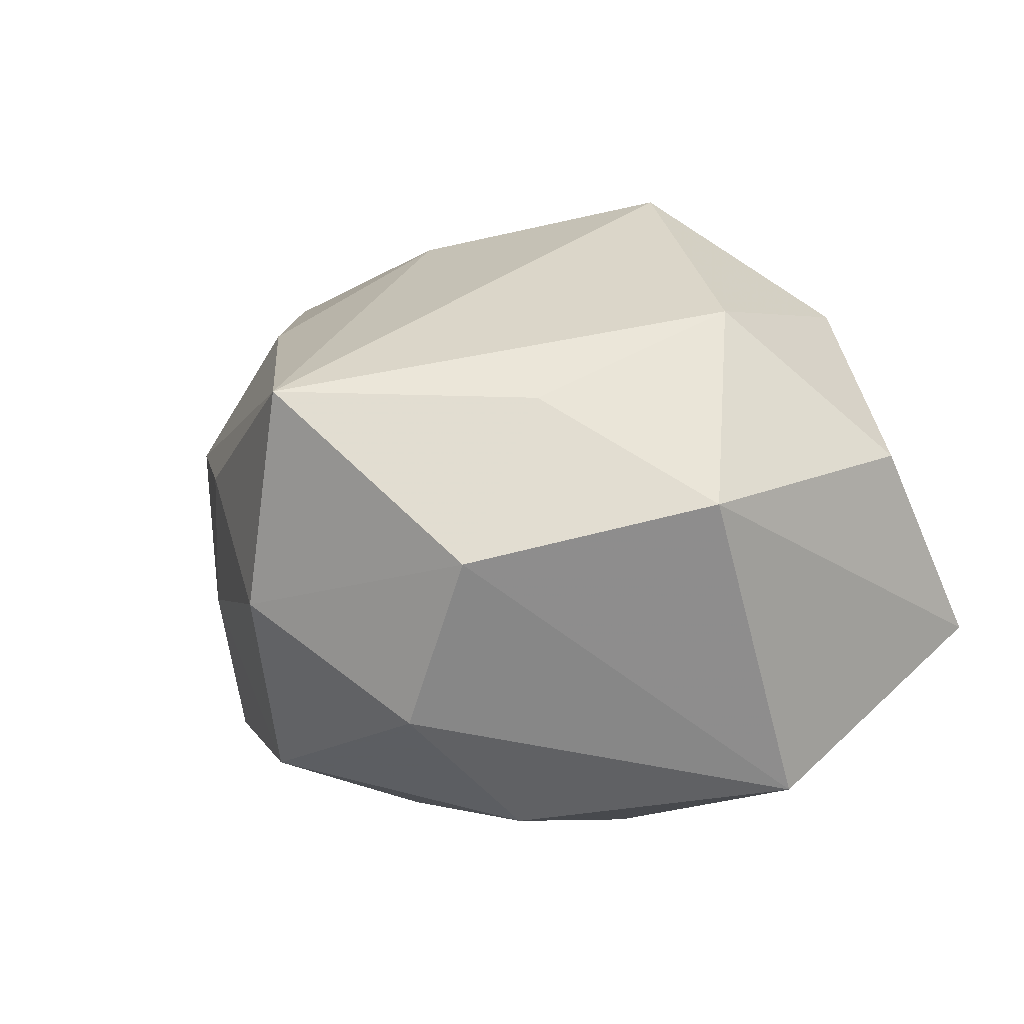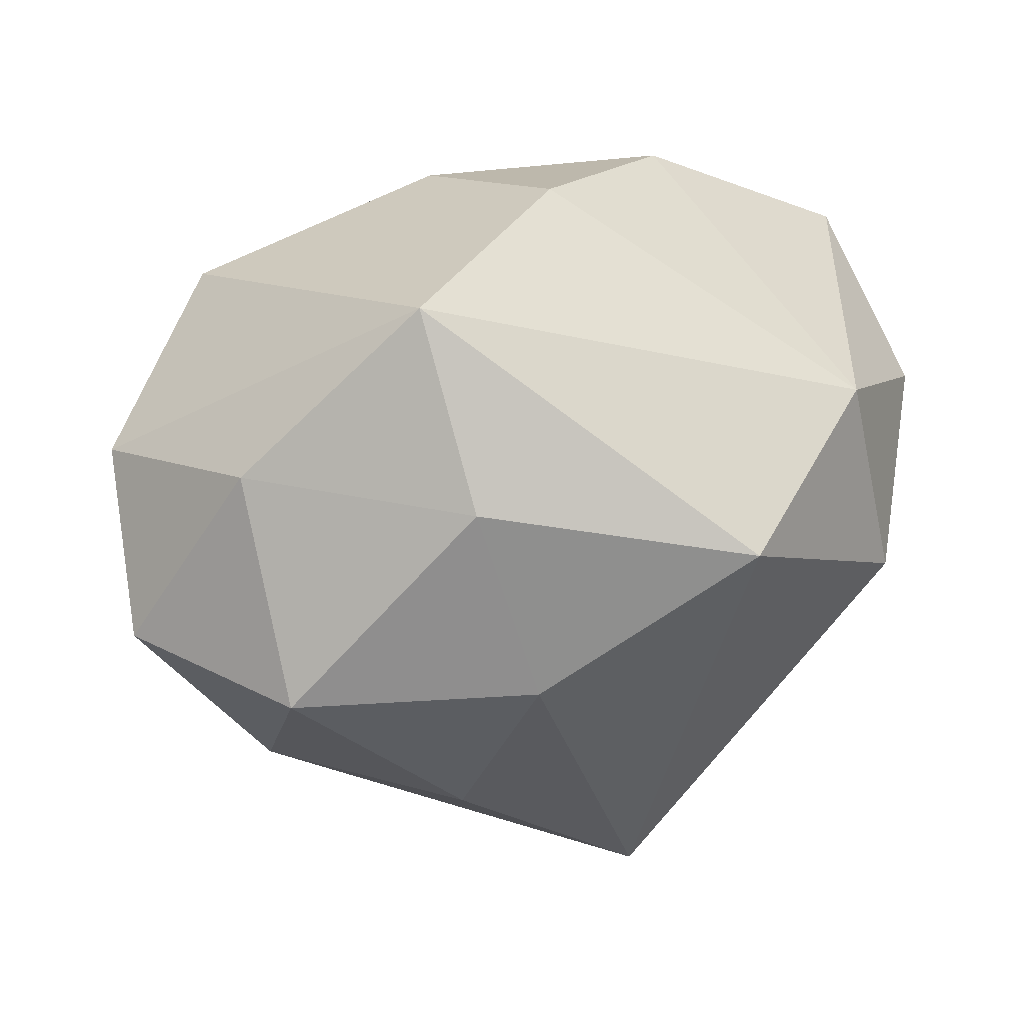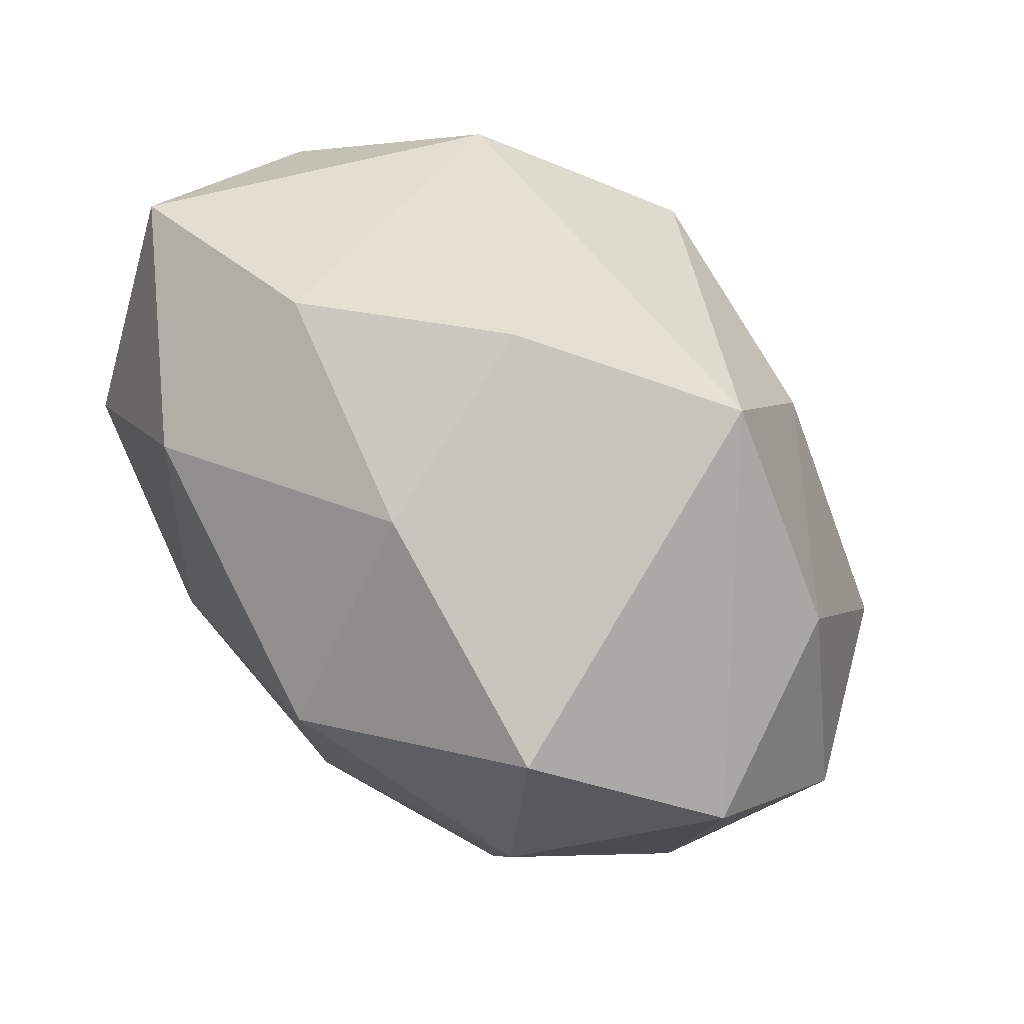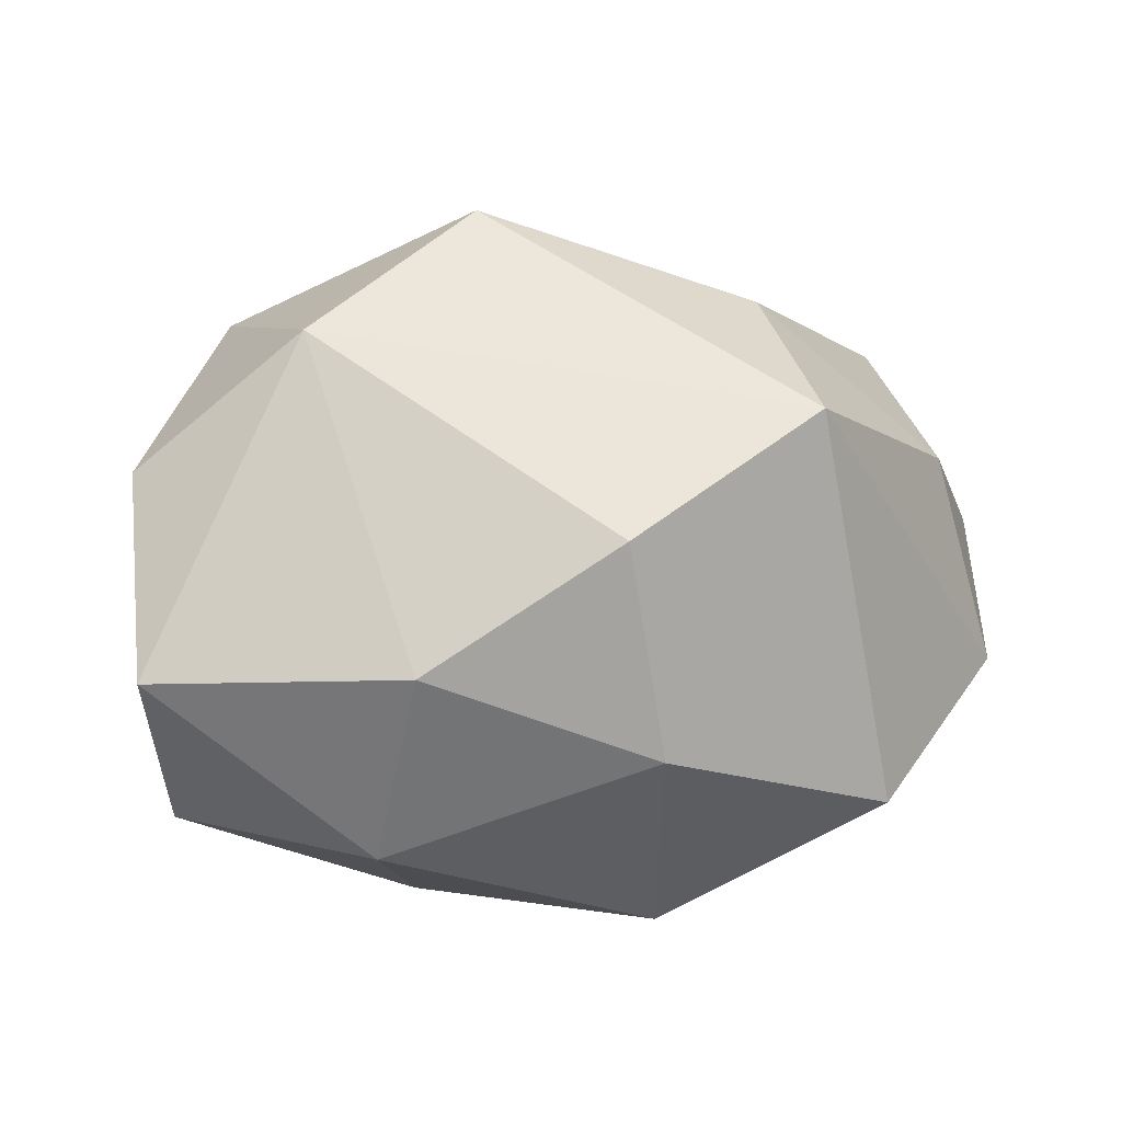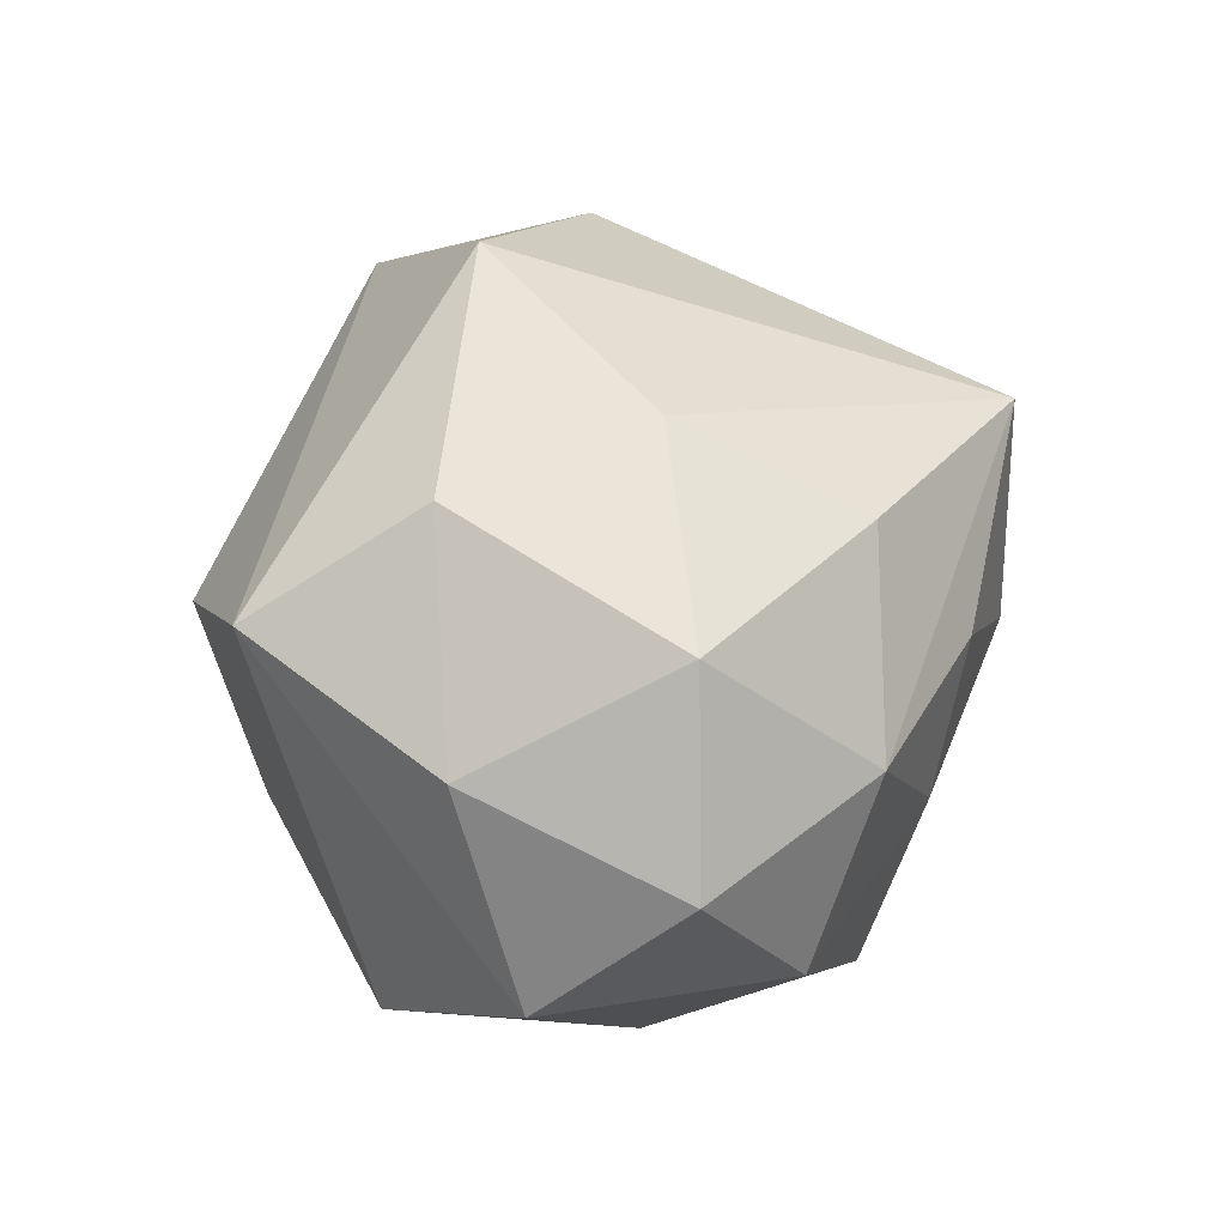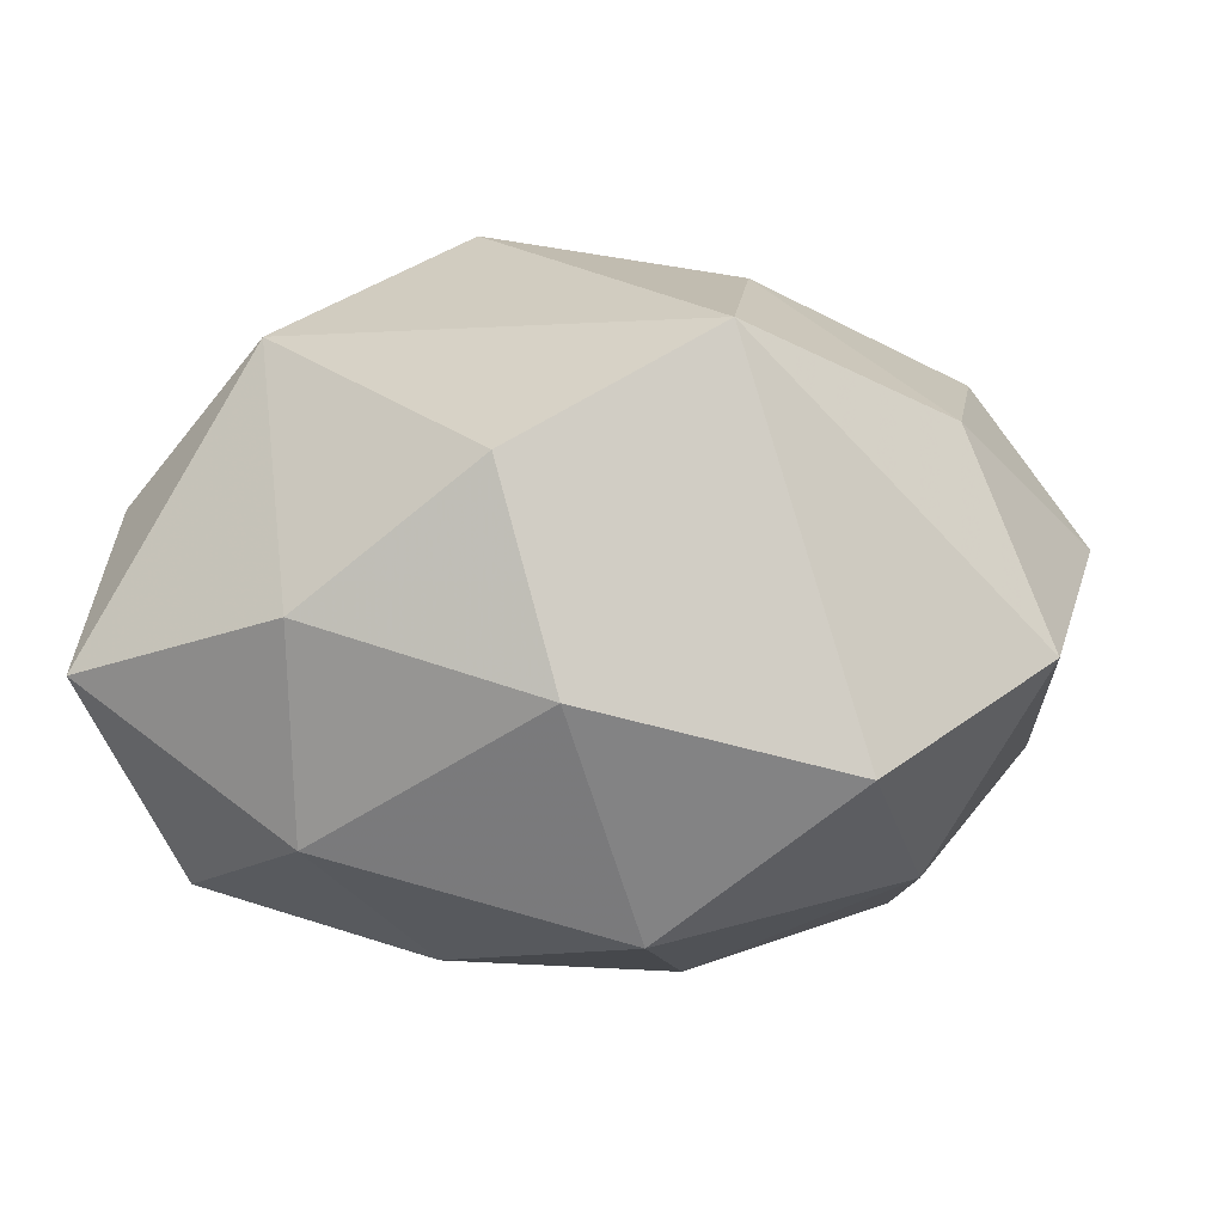
<metadata>
{"format":"obj","ext":"obj","renderer":"f3d","projection":"perspective","resolution":1024,"background":"white","views":[{"elev":7.5,"azim":47.0,"up":"+Z"},{"elev":30.4,"azim":-24.8,"up":"+Y"},{"elev":70.3,"azim":-133.0,"up":"+Y"},{"elev":1.8,"azim":166.9,"up":"+Z"},{"elev":38.0,"azim":-97.1,"up":"+Z"},{"elev":-16.0,"azim":-169.7,"up":"+Z"}]}
</metadata>
<code>
v -0.03105 -0.0001429 -0.02491
v 0.02412 -0.02233 0.0179
v -0.0371 0.01704 0.01264
v -0.0341 -0.02094 0.007395
v 0.01828 -0.0193 -0.02692
v 0.04302 0.02248 -0.008271
v 0.02711 0.01856 0.02462
v 0.01926 0.03446 -0.007376
v 0.000579 0.03845 0.005003
v -0.04468 0.01167 -0.007954
v -0.01926 0.03409 0.01711
v -0.0218 -0.02845 -0.007374
v 0.0209 0.02286 -0.02509
v -0.02936 0.02375 -0.02103
v -0.03688 -0.003933 0.02375
v -0.04774 -0.002735 0.006152
v -0.01302 -0.00422 0.03166
v 0.04259 0.01059 0.01117
v -0.004269 0.03309 -0.01556
v 0.03173 -0.003203 0.02613
v -0.02636 -0.02153 -0.02331
v 0.01353 0.0009425 -0.03136
v -0.008191 0.01487 -0.03312
v 0.008757 0.009723 0.03714
v 0.01749 -0.03366 -0.01448
v -0.01762 -0.02262 0.02226
v 0.005078 -0.04072 0.01842
v -0.01821 0.01616 0.02809
v 0.02534 -0.03349 0.002457
v -0.01623 -0.03257 0.007129
v -0.007289 -0.01146 -0.03113
v -0.0002949 -0.03995 -0.003913
v -0.004882 -0.03272 -0.02254
v -0.04074 -0.01346 -0.009881
v 0.04067 -0.01372 0.008035
v 0.03795 0.0006569 -0.02337
f 7 11 24
f 4 15 16
f 17 27 24
f 24 11 28
f 28 17 24
f 15 17 28
f 16 15 3
f 3 10 16
f 11 10 3
f 3 28 11
f 15 28 3
f 23 19 13
f 14 19 23
f 23 1 14
f 14 1 10
f 14 10 11
f 11 19 14
f 11 7 9
f 9 19 11
f 18 35 6
f 6 7 18
f 34 4 16
f 16 10 34
f 34 1 21
f 10 1 34
f 27 4 30
f 26 4 27
f 15 4 26
f 27 17 26
f 26 17 15
f 27 30 32
f 29 2 27
f 35 2 29
f 27 32 29
f 29 32 25
f 19 9 8
f 6 13 8
f 8 13 19
f 8 7 6
f 8 9 7
f 35 18 20
f 20 2 35
f 20 7 24
f 20 18 7
f 24 27 20
f 27 2 20
f 12 30 4
f 12 34 21
f 4 34 12
f 12 32 30
f 25 32 33
f 33 5 25
f 33 12 21
f 32 12 33
f 25 5 36
f 35 29 36
f 36 29 25
f 6 35 36
f 36 13 6
f 5 33 31
f 31 33 21
f 31 1 23
f 21 1 31
f 22 31 23
f 5 31 22
f 22 36 5
f 23 13 22
f 13 36 22

</code>
